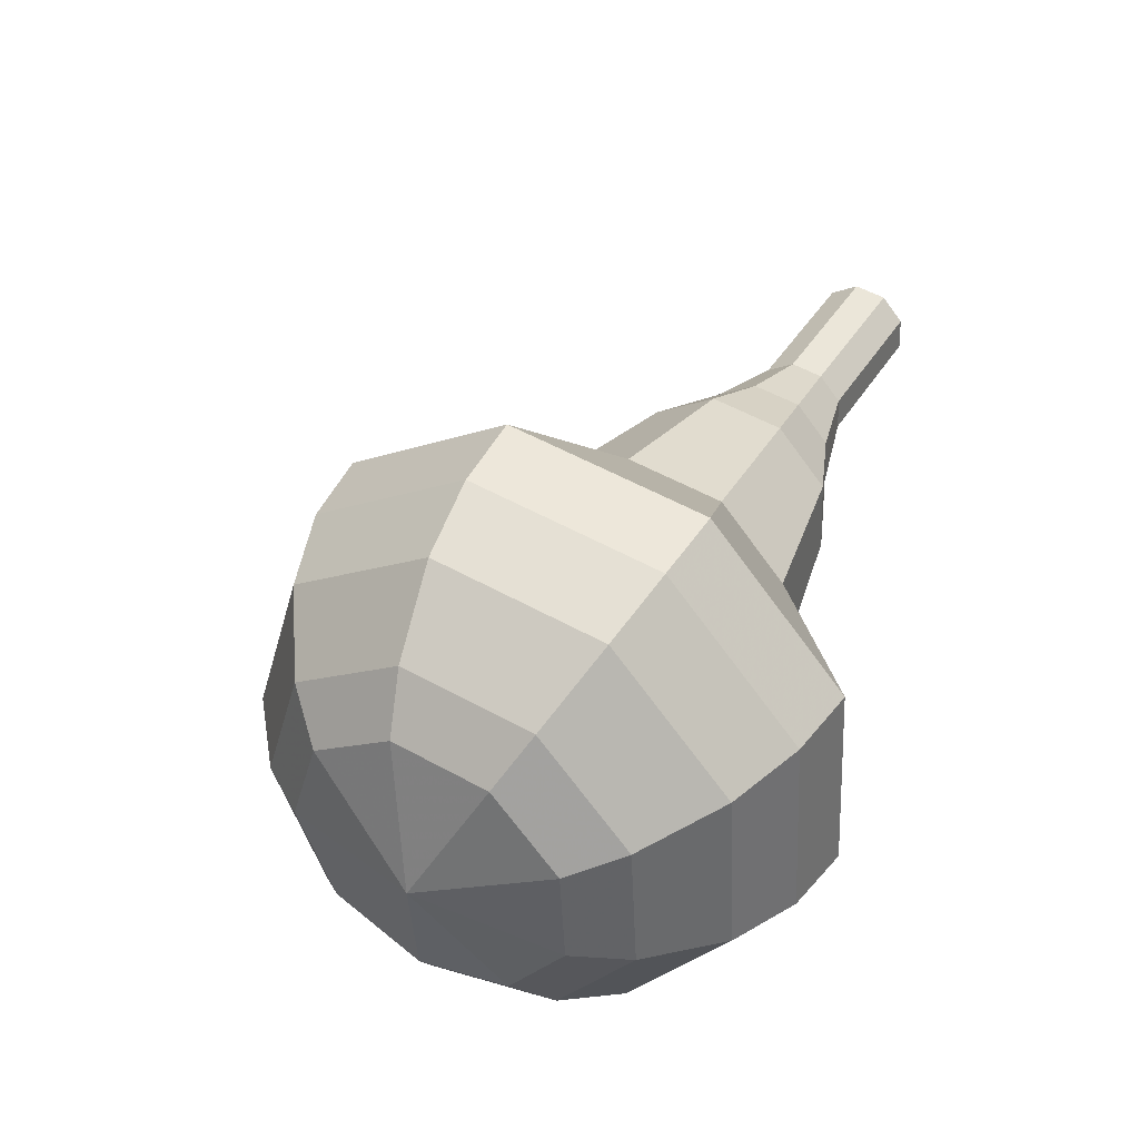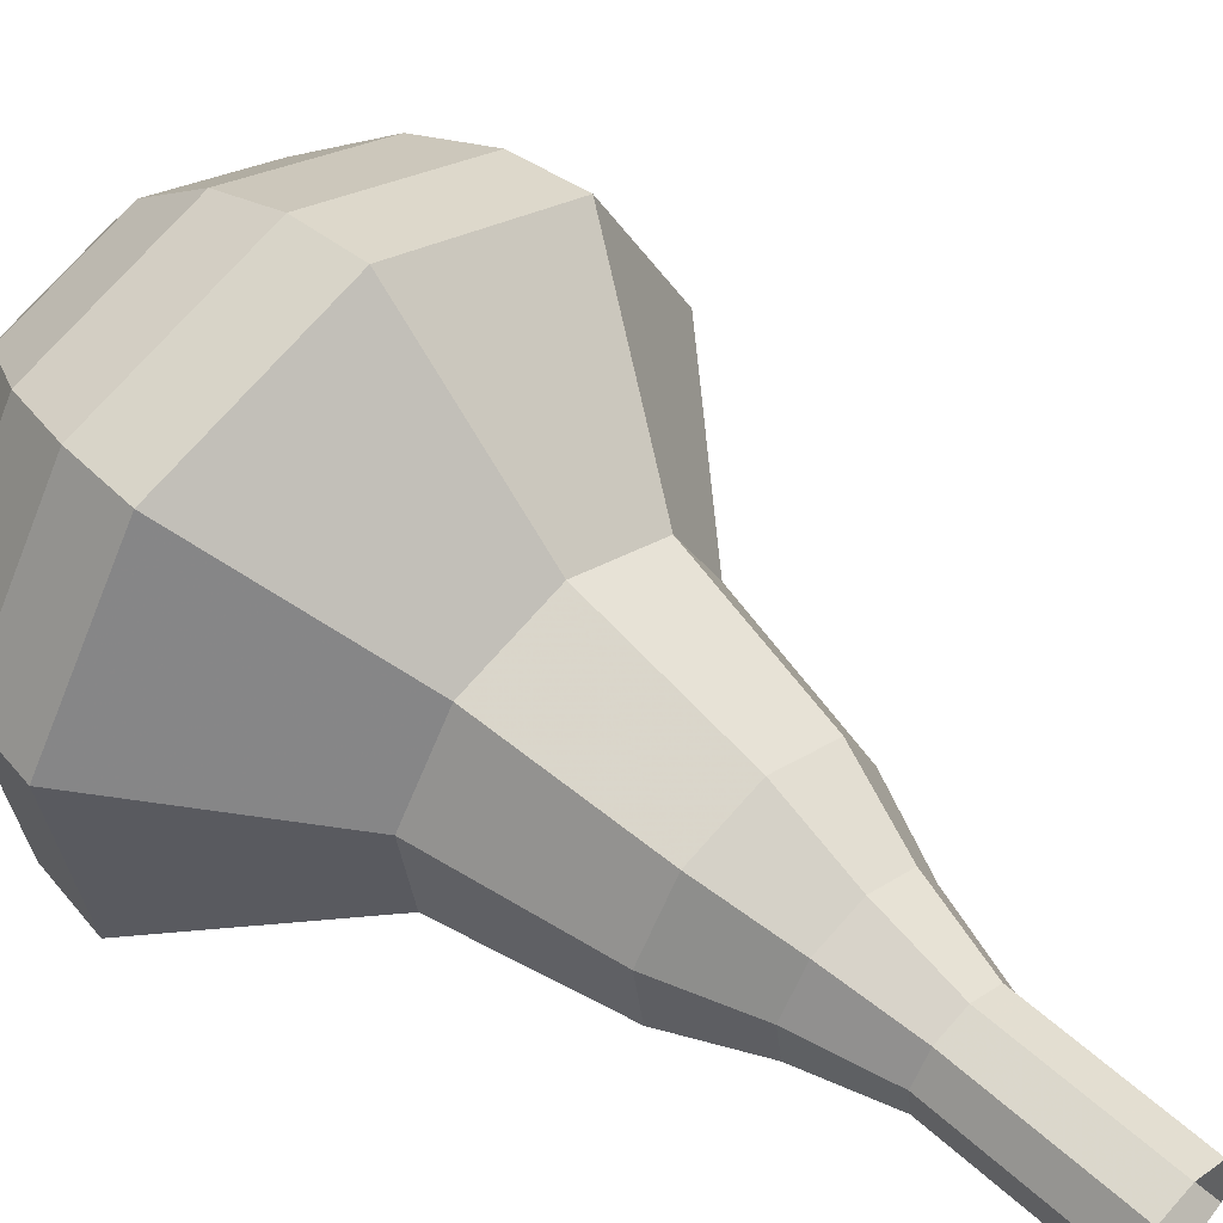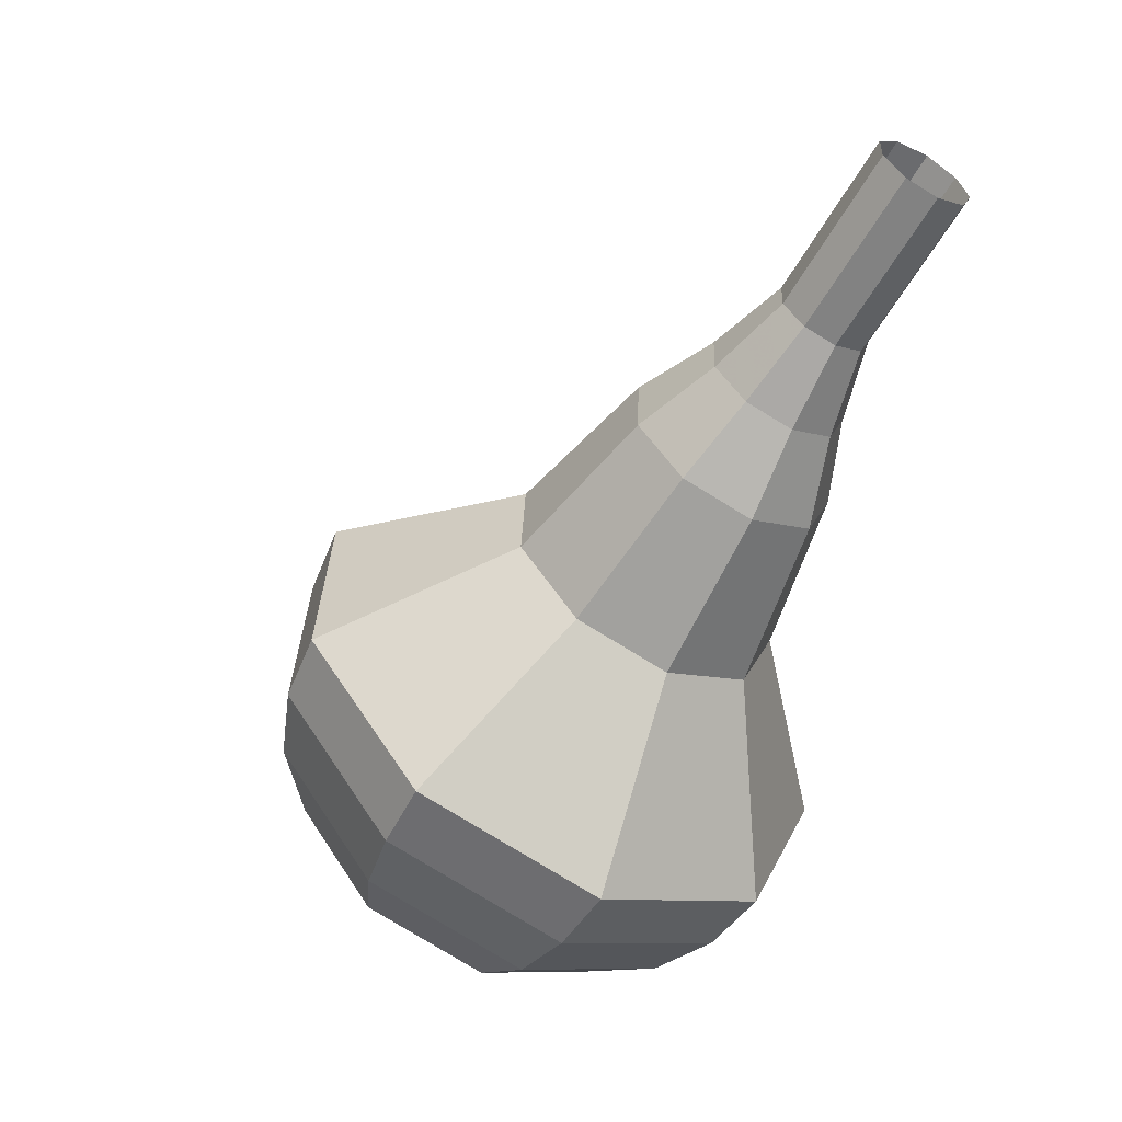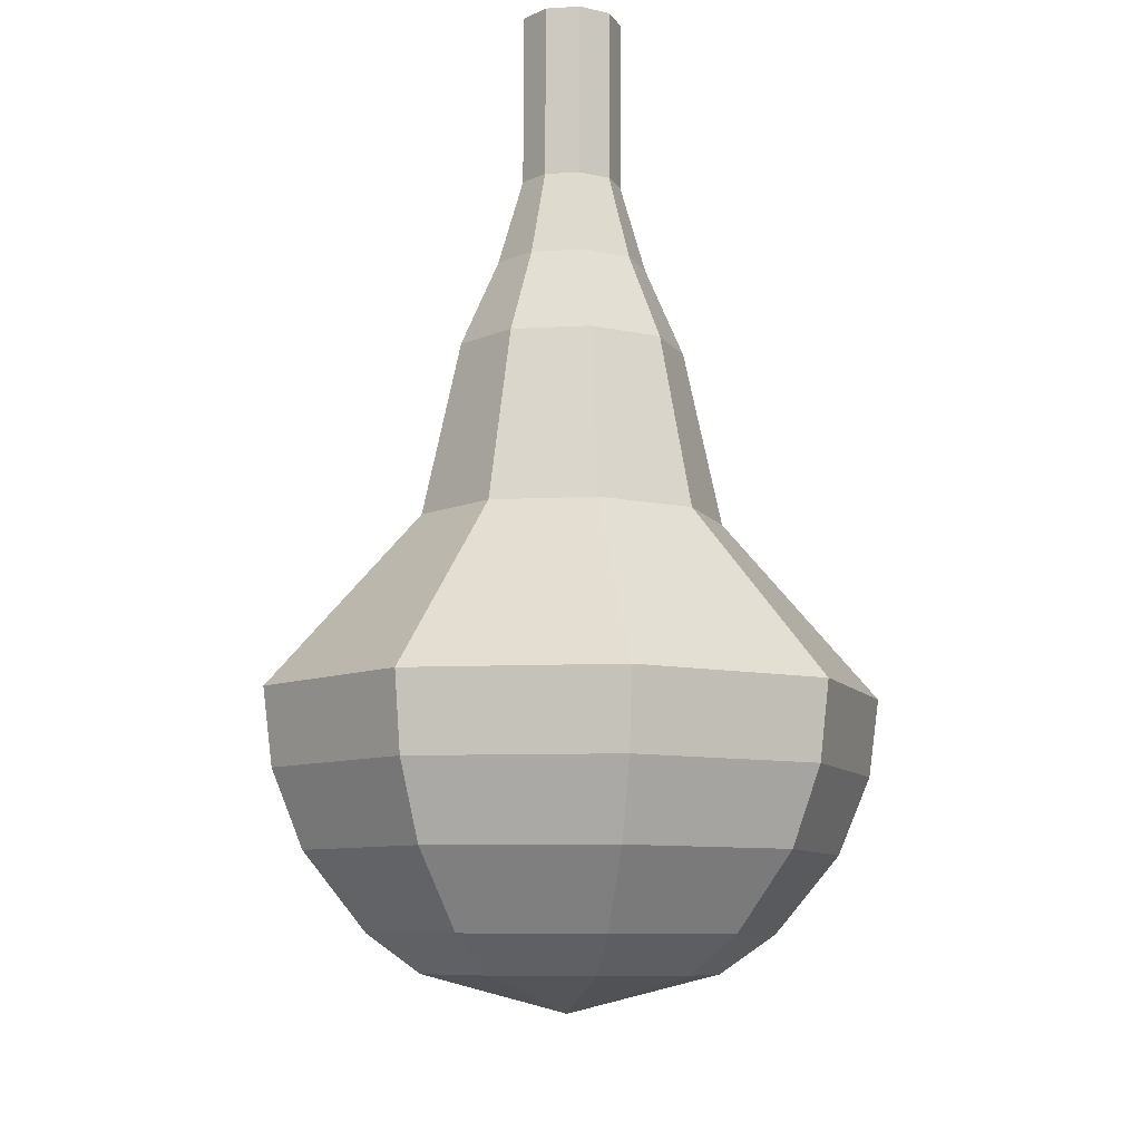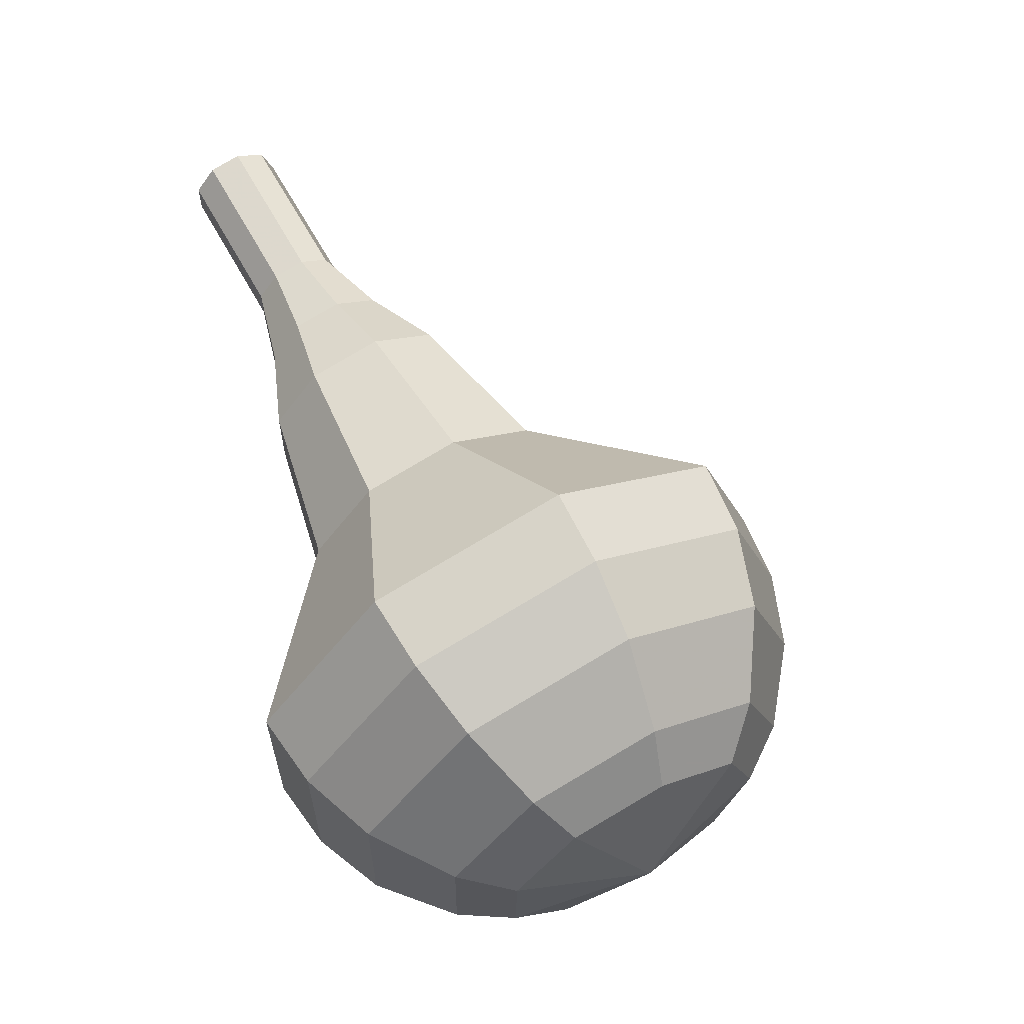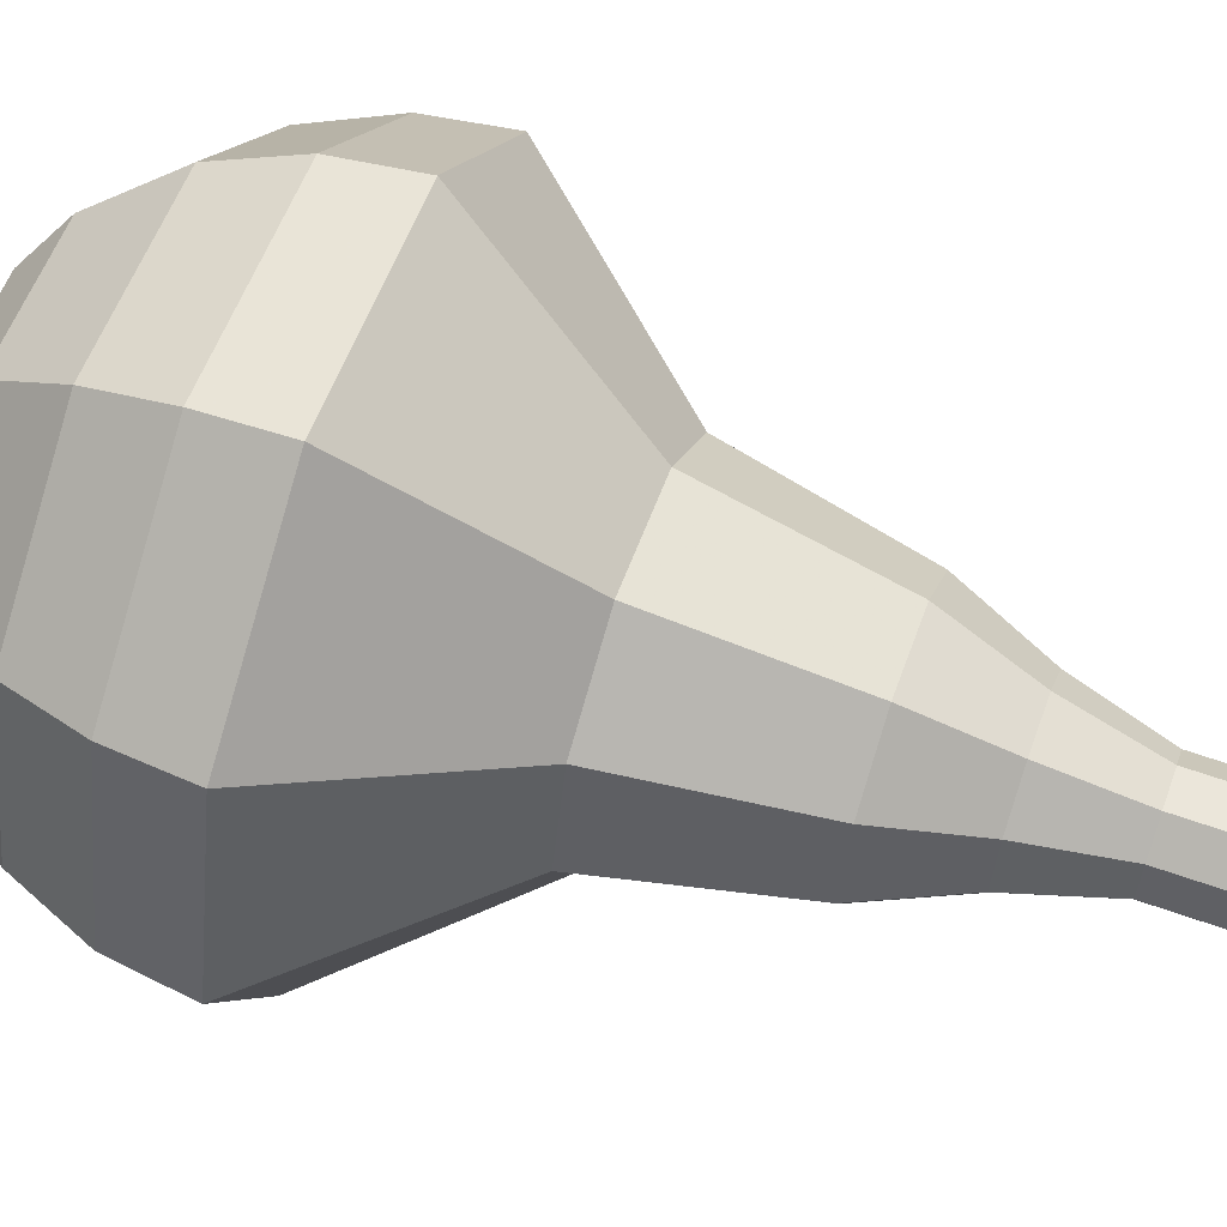
<metadata>
{"format":"obj","ext":"obj","renderer":"f3d","projection":"perspective","resolution":1024,"background":"white","views":[{"elev":-45.1,"azim":-142.9,"up":"+Z"},{"elev":23.2,"azim":-71.5,"up":"+Y"},{"elev":27.3,"azim":-126.1,"up":"+Z"},{"elev":-38.3,"azim":-47.3,"up":"+Z"},{"elev":-31.4,"azim":33.8,"up":"+Z"},{"elev":-22.8,"azim":-110.9,"up":"+Y"}]}
</metadata>
<code>
g tube1
v 157.7 134.3 180.4
v 157 134.1 180
v 156.2 134.4 179.8
v 155.8 135.1 179.8
v 155.8 135.9 180.2
v 156.3 136.4 180.6
v 157.1 136.4 180.9
v 157.8 135.8 181
v 158 135 180.8
v 157.7 134.3 180.4
v 158.5 135.1 178.5
v 157.8 134.8 178.1
v 157 135.1 177.9
v 156.5 135.8 178
v 156.6 136.6 178.3
v 157.1 137.1 178.7
v 157.9 137.1 179
v 158.6 136.5 179.1
v 158.8 135.8 178.9
v 158.5 135.1 178.5
v 159.3 135.8 176.6
v 158.5 135.5 176.3
v 157.8 135.8 176
v 157.3 136.5 176.1
v 157.3 137.3 176.4
v 157.9 137.8 176.9
v 158.7 137.8 177.2
v 159.3 137.3 177.3
v 159.6 136.5 177
v 159.3 135.8 176.6
v 160.5 136 174.8
v 159.4 135.6 174.2
v 158.2 136.1 173.9
v 157.5 137.1 174
v 157.6 138.3 174.5
v 158.4 139.1 175.1
v 159.6 139.1 175.6
v 160.6 138.3 175.7
v 160.9 137.1 175.4
v 160.5 136 174.8
v 161.9 136.1 172.9
v 160.3 135.5 172
v 158.5 136.1 171.6
v 157.4 137.7 171.7
v 157.5 139.5 172.5
v 158.7 140.6 173.4
v 160.5 140.6 174.1
v 162 139.4 174.3
v 162.6 137.6 173.8
v 161.9 136.1 172.9
v 164 136.8 169.2
v 161.9 136 168
v 159.6 136.9 167.4
v 158.1 139 167.6
v 158.2 141.4 168.6
v 159.9 142.9 169.8
v 162.2 142.9 170.8
v 164.3 141.3 171
v 165 138.9 170.4
v 164 136.8 169.2
v 168.1 135.5 165.5
v 163.9 133.9 163.1
v 159.2 135.7 161.9
v 156.3 139.9 162.3
v 156.6 144.6 164.2
v 159.8 147.7 166.8
v 164.6 147.6 168.7
v 168.6 144.4 169.1
v 170 139.7 167.9
v 168.1 135.5 165.5
v 168.6 136.3 163.9
v 164.5 134.8 161.6
v 160 136.5 160.3
v 157.2 140.5 160.8
v 157.4 145.1 162.6
v 160.6 148.1 165.1
v 165.2 148 167
v 169.1 145 167.4
v 170.4 140.4 166.2
v 168.6 136.3 163.9
v 168.8 137.5 162.2
v 165.1 136.1 160.2
v 161.1 137.6 159.1
v 158.6 141.3 159.5
v 158.8 145.4 161.1
v 161.6 148 163.3
v 165.7 148 165
v 169.2 145.2 165.4
v 170.4 141.1 164.3
v 168.8 137.5 162.2
v 168.4 139.3 160.6
v 165.6 138.2 159
v 162.5 139.4 158.2
v 160.6 142.1 158.5
v 160.8 145.3 159.8
v 162.9 147.3 161.4
v 166.1 147.3 162.7
v 168.7 145.2 163
v 169.6 142 162.2
v 168.4 139.3 160.6
v 167.8 140.6 159.8
v 165.8 139.8 158.6
v 163.5 140.6 158
v 162.1 142.7 158.2
v 162.2 145 159.2
v 163.8 146.4 160.4
v 166.1 146.4 161.3
v 168.1 144.9 161.5
v 168.7 142.6 160.9
v 167.8 140.6 159.8
v 165.7 143.5 159
v 165.7 143.5 159
v 165.7 143.5 159
v 165.7 143.5 159
v 165.7 143.5 159
v 165.7 143.5 159
v 165.7 143.5 159
v 165.7 143.5 159
v 165.7 143.5 159
v 165.7 143.5 159
f 1 2 12
f 12 11 1
f 2 3 13
f 13 12 2
f 3 4 14
f 14 13 3
f 4 5 15
f 15 14 4
f 5 6 16
f 16 15 5
f 6 7 17
f 17 16 6
f 7 8 18
f 18 17 7
f 8 9 19
f 19 18 8
f 9 10 20
f 20 19 9
f 11 12 22
f 22 21 11
f 12 13 23
f 23 22 12
f 13 14 24
f 24 23 13
f 14 15 25
f 25 24 14
f 15 16 26
f 26 25 15
f 16 17 27
f 27 26 16
f 17 18 28
f 28 27 17
f 18 19 29
f 29 28 18
f 19 20 30
f 30 29 19
f 21 22 32
f 32 31 21
f 22 23 33
f 33 32 22
f 23 24 34
f 34 33 23
f 24 25 35
f 35 34 24
f 25 26 36
f 36 35 25
f 26 27 37
f 37 36 26
f 27 28 38
f 38 37 27
f 28 29 39
f 39 38 28
f 29 30 40
f 40 39 29
f 31 32 42
f 42 41 31
f 32 33 43
f 43 42 32
f 33 34 44
f 44 43 33
f 34 35 45
f 45 44 34
f 35 36 46
f 46 45 35
f 36 37 47
f 47 46 36
f 37 38 48
f 48 47 37
f 38 39 49
f 49 48 38
f 39 40 50
f 50 49 39
f 41 42 52
f 52 51 41
f 42 43 53
f 53 52 42
f 43 44 54
f 54 53 43
f 44 45 55
f 55 54 44
f 45 46 56
f 56 55 45
f 46 47 57
f 57 56 46
f 47 48 58
f 58 57 47
f 48 49 59
f 59 58 48
f 49 50 60
f 60 59 49
f 51 52 62
f 62 61 51
f 52 53 63
f 63 62 52
f 53 54 64
f 64 63 53
f 54 55 65
f 65 64 54
f 55 56 66
f 66 65 55
f 56 57 67
f 67 66 56
f 57 58 68
f 68 67 57
f 58 59 69
f 69 68 58
f 59 60 70
f 70 69 59
f 61 62 72
f 72 71 61
f 62 63 73
f 73 72 62
f 63 64 74
f 74 73 63
f 64 65 75
f 75 74 64
f 65 66 76
f 76 75 65
f 66 67 77
f 77 76 66
f 67 68 78
f 78 77 67
f 68 69 79
f 79 78 68
f 69 70 80
f 80 79 69
f 71 72 82
f 82 81 71
f 72 73 83
f 83 82 72
f 73 74 84
f 84 83 73
f 74 75 85
f 85 84 74
f 75 76 86
f 86 85 75
f 76 77 87
f 87 86 76
f 77 78 88
f 88 87 77
f 78 79 89
f 89 88 78
f 79 80 90
f 90 89 79
f 81 82 92
f 92 91 81
f 82 83 93
f 93 92 82
f 83 84 94
f 94 93 83
f 84 85 95
f 95 94 84
f 85 86 96
f 96 95 85
f 86 87 97
f 97 96 86
f 87 88 98
f 98 97 87
f 88 89 99
f 99 98 88
f 89 90 100
f 100 99 89
f 91 92 102
f 102 101 91
f 92 93 103
f 103 102 92
f 93 94 104
f 104 103 93
f 94 95 105
f 105 104 94
f 95 96 106
f 106 105 95
f 96 97 107
f 107 106 96
f 97 98 108
f 108 107 97
f 98 99 109
f 109 108 98
f 99 100 110
f 110 109 99
f 101 102 112
f 112 111 101
f 102 103 113
f 113 112 102
f 103 104 114
f 114 113 103
f 104 105 115
f 115 114 104
f 105 106 116
f 116 115 105
f 106 107 117
f 117 116 106
f 107 108 118
f 118 117 107
f 108 109 119
f 119 118 108
f 109 110 120
f 120 119 109
g

</code>
